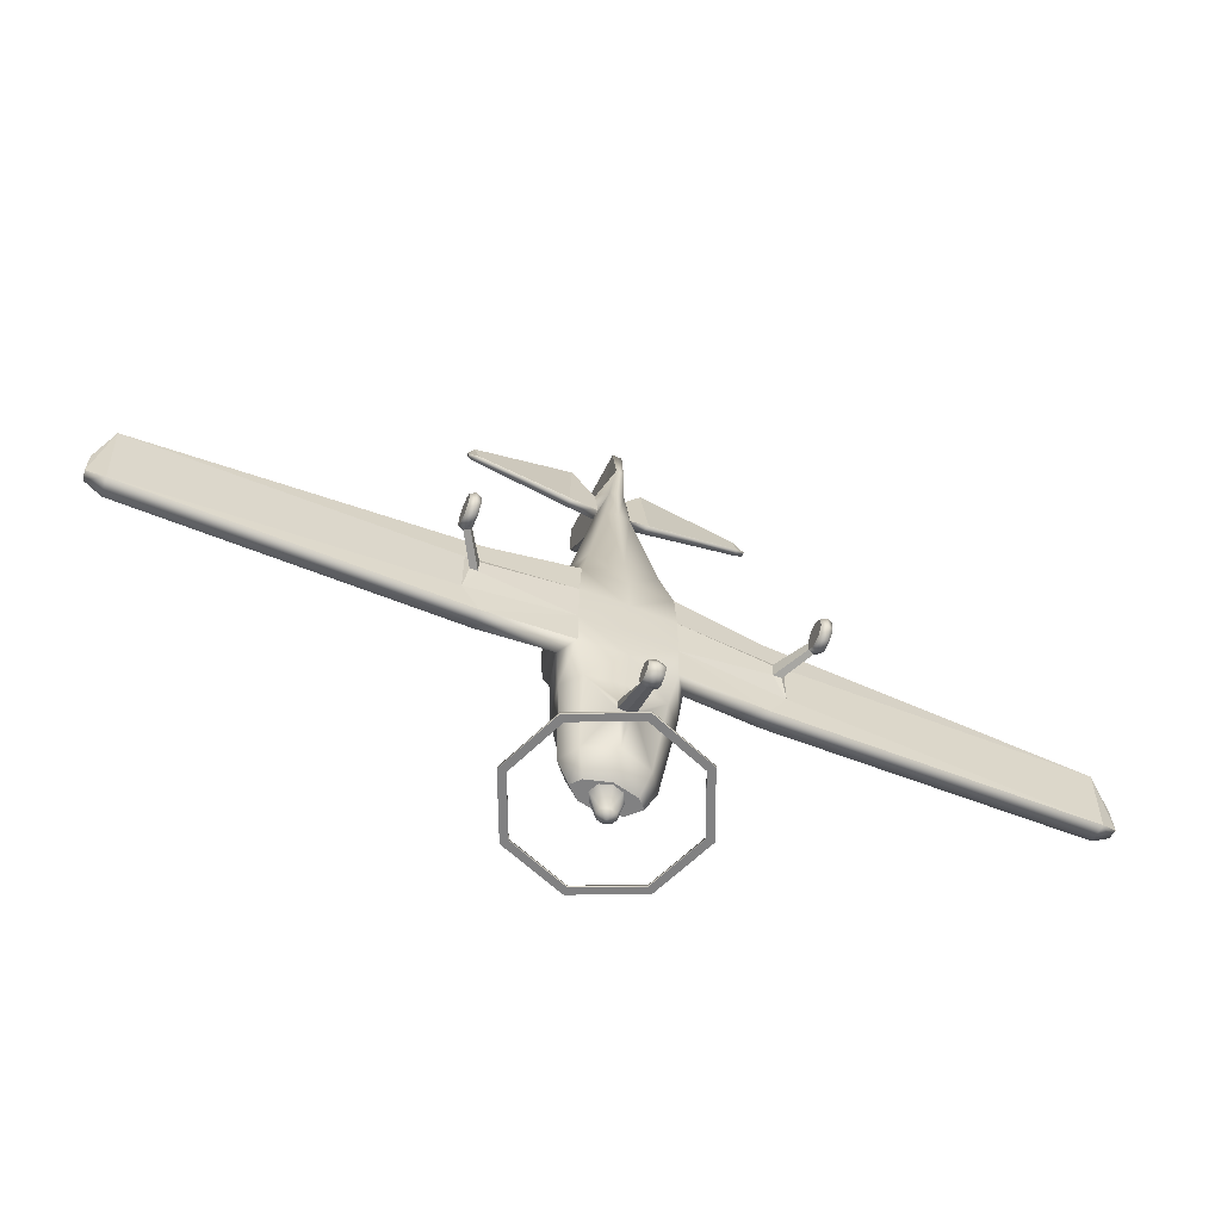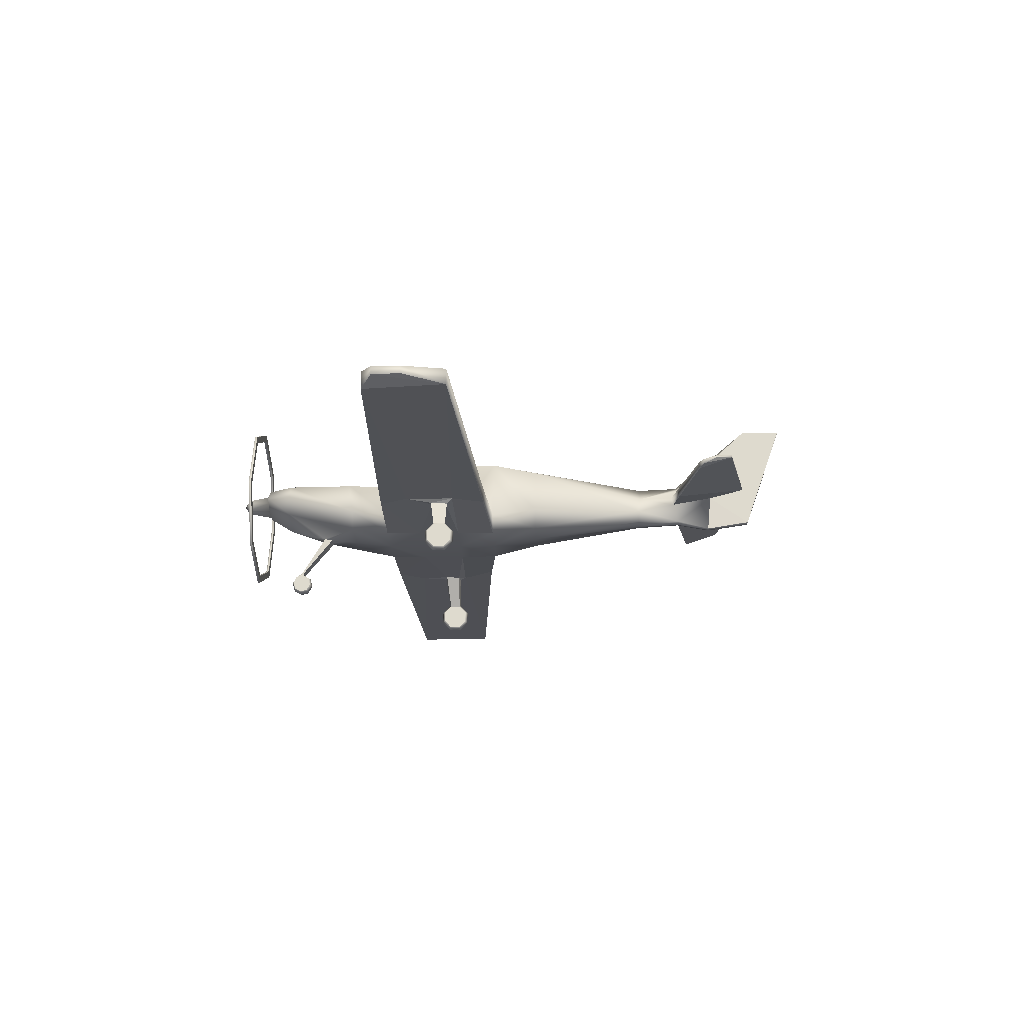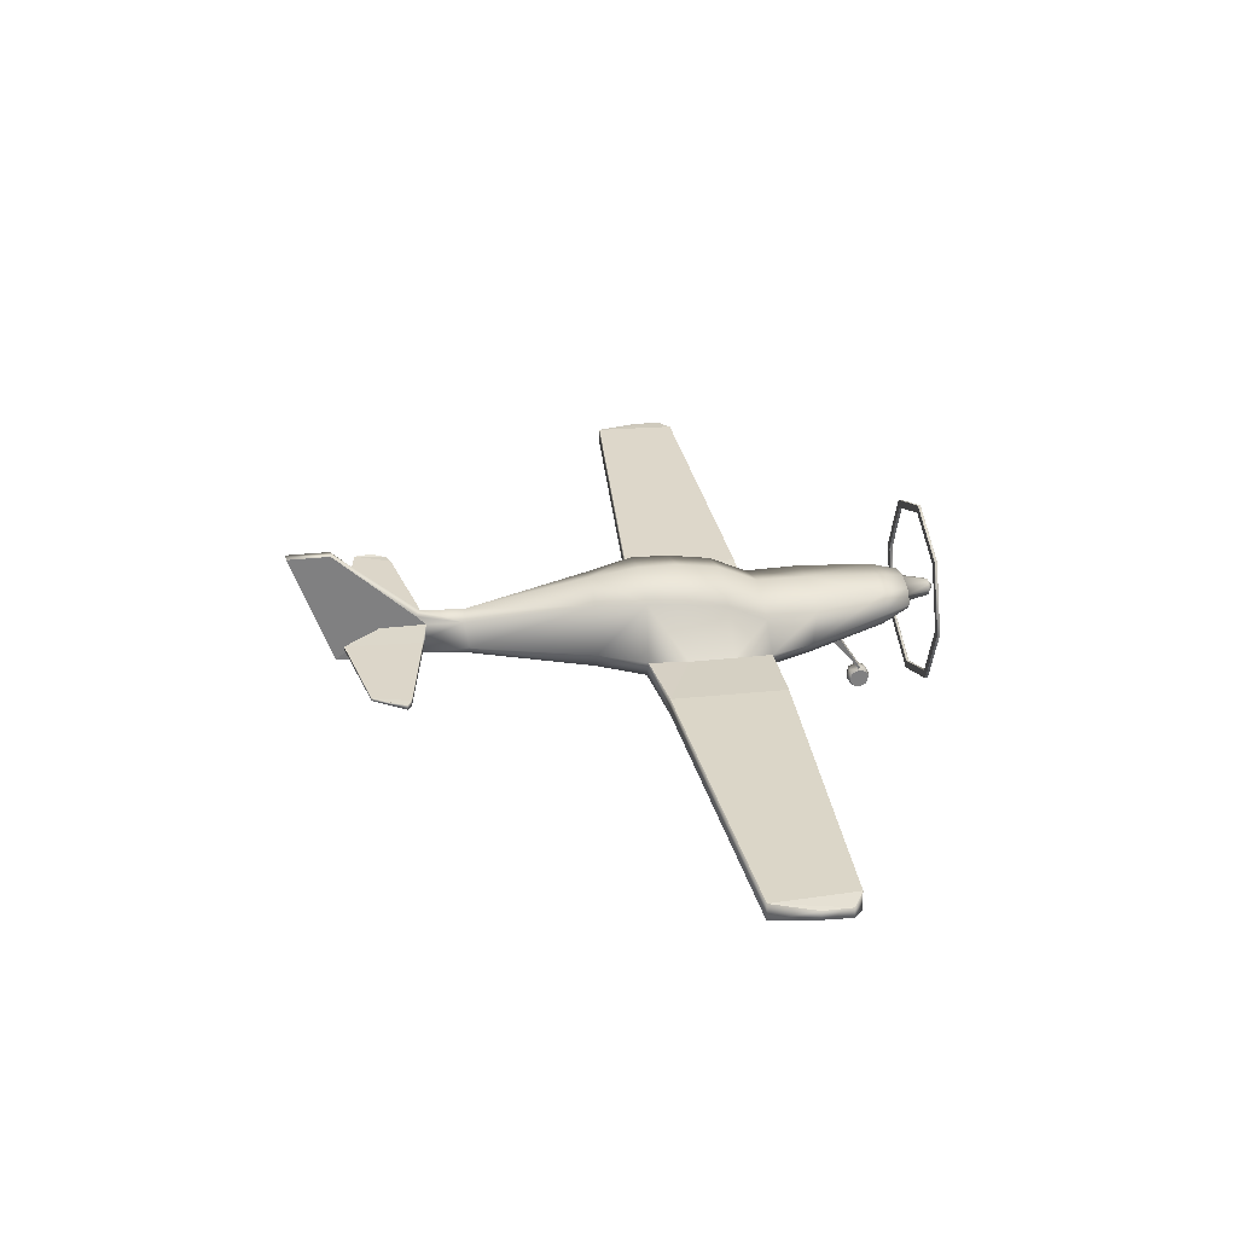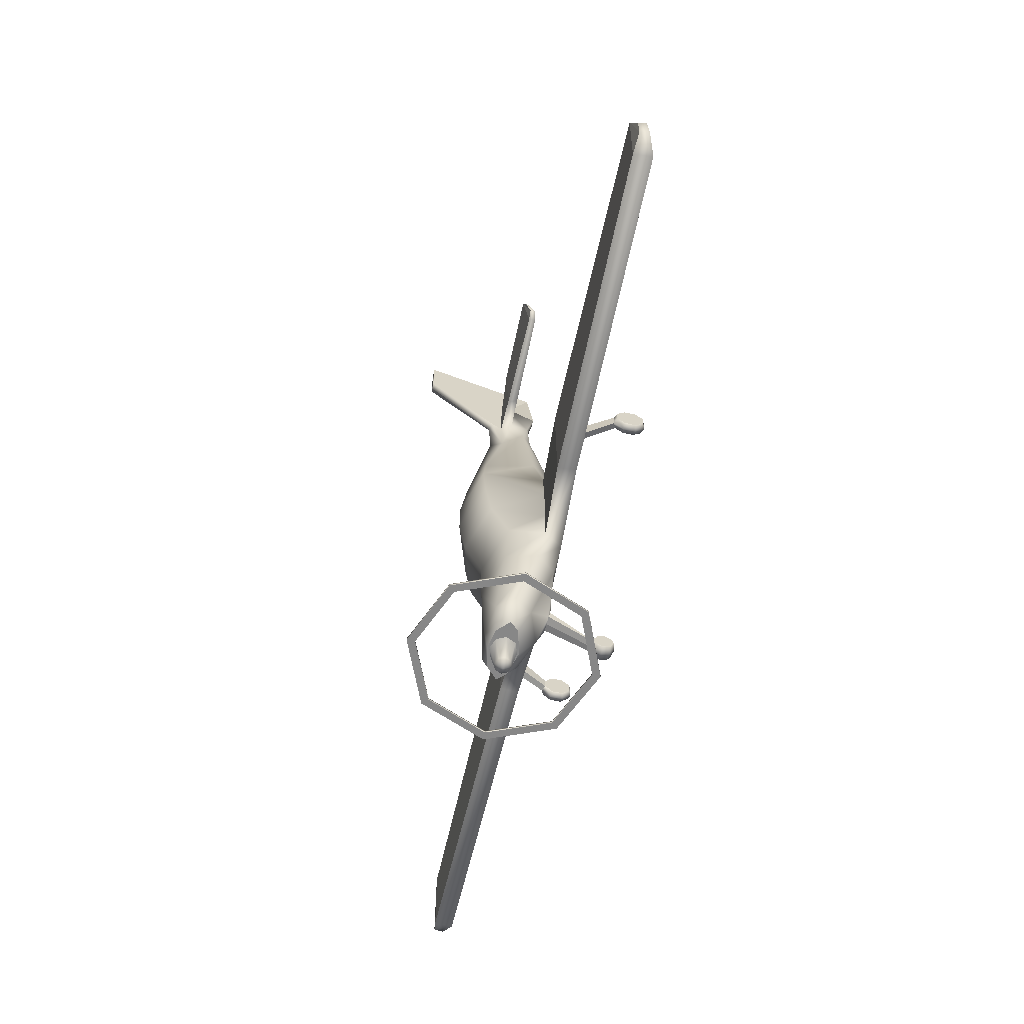
<metadata>
{"format":"obj","ext":"obj","renderer":"f3d","projection":"perspective","resolution":1024,"background":"white","views":[{"elev":-60.4,"azim":-22.1,"up":"+Z"},{"elev":-19.3,"azim":-88.4,"up":"+Y"},{"elev":30.3,"azim":80.9,"up":"+Y"},{"elev":-62.5,"azim":-102.5,"up":"+Z"}]}
</metadata>
<code>
o ALIG_Circle.058
v -0.6499 1.707 -2.201
v -0.9187 1.056 -2.201
v -0.6498 0.4049 -2.201
v -0.6498 0.4049 -2.227
v -0.6498 1.707 -2.227
v -0.9187 1.056 -2.227
v -0.5935 0.4614 -2.227
v -0.839 1.056 -2.227
v -0.5935 0.4614 -2.201
v -0.5935 1.65 -2.201
v -0.5935 1.65 -2.227
v -0.839 1.056 -2.201
v -1.594 -0.006033 0.0527
v -1.54 0.01857 0.04309
v -1.648 0.01857 0.04309
v -1.594 -0.004649 -0.07147
v -1.54 0.01973 -0.06132
v -1.648 0.01973 -0.06132
v -1.594 0.08654 -0.1583
v -1.54 0.09642 -0.1343
v -1.648 0.1487 -0.007694
v -1.648 0.09642 -0.1343
v -1.594 0.2141 -0.1569
v -1.54 0.2037 -0.1331
v -1.54 0.1487 -0.007694
v -1.648 0.2037 -0.1331
v -1.594 0.3034 -0.06808
v -1.54 0.2788 -0.05848
v -1.648 0.2788 -0.05848
v -1.594 0.302 0.05608
v -1.54 0.2776 0.04594
v -1.648 0.2776 0.04594
v -1.594 0.2108 0.1429
v -1.54 0.2009 0.1189
v -1.648 0.2009 0.1189
v -1.594 0.0832 0.1415
v -1.54 0.09361 0.1178
v -1.648 0.09361 0.1178
v -0.4748 1.386 0.5429
v -0.5263 0.7687 0.5325
v -0.4326 0.5766 0.5325
v -0.4944 1.365 0.1689
v -0.5656 0.7687 0.1397
v -0.4522 0.5684 0.1397
v -0.4944 1.124 -0.6281
v -0.5656 0.7687 -0.6792
v -0.4522 0.5847 -0.6792
v -0.2991 1.203 -1.834
v -0.4348 1.044 -1.834
v -0.3103 0.8633 -1.834
v -0.1977 1.18 -2.096
v -0.3209 1.062 -2.096
v -0.2385 0.9748 -2.096
v -0.1085 1.159 -2.096
v -0.1534 1.064 -2.096
v -0.1085 0.9703 -2.096
v -0.06483 1.121 -2.355
v -0.09168 1.064 -2.355
v -0.06483 1.008 -2.355
v -0.048 1.116 2.615
v -0.1186 1.01 2.632
v -0.07449 0.82 2.686
v -1.286 0.6519 0.4552
v -1.272 0.8167 0.4552
v -1.47 0.6299 0.1213
v -1.3 0.6299 -0.6744
v -1.285 0.8167 -0.6744
v -4.512 0.6867 0.242
v -4.499 0.8515 0.242
v -4.47 0.6647 -0.5718
v -4.455 0.8515 -0.5718
v -4.648 0.7465 -0.1832
v -4.635 0.8289 -0.1832
v -4.65 0.7355 -0.4602
v -4.635 0.8289 -0.4602
v -1.33 1.01 2.862
v -1.33 1.079 2.857
v -0.1173 1.088 3.065
v -0.048 1.114 3.063
v -1.352 1.125 3.221
v -1.352 1.15 3.219
v -1.415 1.037 2.906
v -1.415 1.083 2.903
v -1.415 1.104 3.049
v -1.415 1.129 3.047
v -0.4522 0.5765 -0.3066
v -0.4944 1.3 -0.2443
v -0.5656 0.7687 -0.3066
v -1.47 0.6299 -0.384
v -0.3747 0.6499 -1.092
v -0.4643 1.152 -1.127
v -0.523 0.824 -1.088
v -0.1224 0.8064 2.222
v -0.2031 0.9079 2.22
v -0.05261 1.105 2.248
v -0.048 1.929 3.889
v -0.048 1.212 2.709
v -0.048 1.929 3.476
v -0.07583 0.02226 -1.641
v -0.07583 0.00274 -1.712
v -0.07583 0.1005 -1.701
v -0.07583 0.04051 -1.776
v -0.07583 0.1134 -1.796
v -0.07583 0.1788 -1.76
v -0.07583 0.1983 -1.689
v -0.07583 0.1606 -1.625
v -0.07583 0.08763 -1.605
v -0.05853 0.222 -1.685
v -0.05853 0.2167 -1.705
v -0.07934 0.6191 -1.362
v -0.07934 0.6384 -1.445
v -1.424 0.5863 0.06338
v -1.346 0.5951 0.04834
v -1.426 0.5965 -0.1129
v -1.348 0.6037 -0.0999
v -0.3322 0.6668 1.017
v -0.3322 1.339 1.02
v -0.4403 0.8495 1.021
v -0.0364 0.7404 3.035
v -0.048 1.312 3.673
v -0.048 0.8107 3.496
v -0.3685 1.107 2.673
v -0.4059 1.01 2.687
v -0.3531 1.122 3.416
v -0.3613 1.097 3.417
v 0.6499 1.707 -2.201
v 0.9187 1.056 -2.201
v 0.6498 0.4049 -2.201
v 0.6498 0.4049 -2.227
v 0.6498 1.707 -2.227
v 0.9187 1.056 -2.227
v 0.5935 0.4614 -2.227
v 0.839 1.056 -2.227
v 0.5935 0.4614 -2.201
v 0.5935 1.65 -2.201
v 0.5935 1.65 -2.227
v 0.839 1.056 -2.201
v 0 1.976 -2.201
v 0 0.1354 -2.201
v 0 0.1354 -2.227
v 0 1.976 -2.227
v 0 0.2153 -2.201
v 0 1.896 -2.201
v 0 1.896 -2.227
v 0 0.2153 -2.227
v 1.594 -0.006033 0.0527
v 1.54 0.01857 0.04309
v 1.648 0.01857 0.04309
v 1.594 -0.004649 -0.07147
v 1.54 0.01973 -0.06132
v 1.648 0.01973 -0.06132
v 1.594 0.08654 -0.1583
v 1.54 0.09642 -0.1343
v 1.648 0.1487 -0.007694
v 1.648 0.09642 -0.1343
v 1.594 0.2141 -0.1569
v 1.54 0.2037 -0.1331
v 1.54 0.1487 -0.007694
v 1.648 0.2037 -0.1331
v 1.594 0.3034 -0.06808
v 1.54 0.2788 -0.05848
v 1.648 0.2788 -0.05848
v 1.594 0.302 0.05608
v 1.54 0.2776 0.04594
v 1.648 0.2776 0.04594
v 1.594 0.2108 0.1429
v 1.54 0.2009 0.1189
v 1.648 0.2009 0.1189
v 1.594 0.0832 0.1415
v 1.54 0.09361 0.1178
v 1.648 0.09361 0.1178
v 0 1.534 0.5429
v 0.4748 1.386 0.5429
v 0.5263 0.7687 0.5325
v 0.4326 0.5766 0.5325
v 0 0.5652 0.5325
v 0 1.533 0.1689
v 0.4944 1.365 0.1689
v 0.5656 0.7687 0.1397
v 0.4522 0.5684 0.1397
v 0 0.5611 0.1397
v 0 1.291 -0.6281
v 0.4944 1.124 -0.6281
v 0.5656 0.7687 -0.6792
v 0.4522 0.5847 -0.6792
v 0 0.5668 -0.6792
v 0 1.244 -1.834
v 0.2991 1.203 -1.834
v 0.4348 1.044 -1.834
v 0.3103 0.8633 -1.834
v 0 0.7503 -1.834
v 0 1.217 -2.096
v 0.1977 1.18 -2.096
v 0.3209 1.062 -2.096
v 0.2385 0.9748 -2.096
v 0 0.9137 -2.096
v 0 1.198 -2.096
v 0.1085 1.159 -2.096
v 0.1534 1.064 -2.096
v 0.1085 0.9703 -2.096
v 0 0.9313 -2.096
v 0 1.144 -2.355
v 0.06483 1.121 -2.355
v 0.09168 1.064 -2.355
v 0.06483 1.008 -2.355
v 0 0.9849 -2.355
v 0 1.064 -2.409
v 0.048 1.116 2.615
v 0.1186 1.01 2.632
v 0.07449 0.82 2.686
v 0 0.8003 2.691
v 1.286 0.6519 0.4552
v 1.272 0.8167 0.4552
v 1.47 0.6299 0.1213
v 1.3 0.6299 -0.6744
v 1.285 0.8167 -0.6744
v 4.512 0.6867 0.242
v 4.499 0.8515 0.242
v 4.47 0.6647 -0.5718
v 4.455 0.8515 -0.5718
v 4.648 0.7465 -0.1832
v 4.635 0.8289 -0.1832
v 4.65 0.7355 -0.4602
v 4.635 0.8289 -0.4602
v 1.33 1.01 2.862
v 1.33 1.079 2.857
v 0.1173 1.088 3.065
v 0.048 1.114 3.063
v 1.352 1.125 3.221
v 1.352 1.15 3.219
v 1.415 1.037 2.906
v 1.415 1.083 2.903
v 1.415 1.104 3.049
v 1.415 1.129 3.047
v 0.4522 0.5765 -0.3066
v 0 0.564 -0.3066
v 0.4944 1.3 -0.2443
v 0.5656 0.7687 -0.3066
v 0 1.468 -0.2443
v 1.47 0.6299 -0.384
v 0.3747 0.6499 -1.092
v 0 0.6166 -1.079
v 0.4643 1.152 -1.127
v 0.523 0.824 -1.088
v 0 1.284 -1.127
v 0 0.7815 2.225
v 0.1224 0.8064 2.222
v 0.2031 0.9079 2.22
v 0.05261 1.105 2.248
v 0 1.228 2.237
v 0.048 1.929 3.889
v 0 1.929 3.891
v 0.048 1.212 2.709
v 0 1.248 2.664
v 0.048 1.929 3.476
v 0 1.929 3.461
v 0 0.007453 -1.63
v 0.07583 0.02226 -1.641
v 0 -0.01575 -1.714
v 0.07583 0.00274 -1.712
v 0 0.02916 -1.791
v 0.07583 0.1005 -1.701
v 0.07583 0.04051 -1.776
v 0 0.1159 -1.814
v 0.07583 0.1134 -1.796
v 0 0.1936 -1.772
v 0.07583 0.1788 -1.76
v 0 0.2168 -1.687
v 0.07583 0.1983 -1.689
v 0 0.1719 -1.611
v 0.07583 0.1606 -1.625
v 0 0.08519 -1.587
v 0.07583 0.08763 -1.605
v 0 0.2316 -1.686
v 0.05853 0.222 -1.685
v 0.05853 0.2167 -1.705
v 0 0.2252 -1.71
v 0 0.6201 -1.358
v 0.07934 0.6191 -1.362
v 0.07934 0.6384 -1.445
v 0 0.6406 -1.451
v 1.424 0.5863 0.06338
v 1.346 0.5951 0.04834
v 1.426 0.5965 -0.1129
v 1.348 0.6037 -0.0999
v 0.3322 0.6668 1.017
v 0.3322 1.339 1.02
v 0 1.467 1.02
v 0 0.6419 1.025
v 0.4403 0.8495 1.021
v 0.0364 0.7404 3.035
v 0.048 1.312 3.673
v 0 0.7404 3.035
v 0 1.307 3.673
v 0.048 0.8107 3.496
v 0 0.8107 3.496
v 0.3685 1.107 2.673
v 0.4059 1.01 2.687
v 0.3531 1.122 3.416
v 0.3613 1.097 3.417
f 9 12 2 3
f 4 7 145 140
f 6 8 7 4
f 11 8 6 5
f 142 9 3 139
f 1 10 143 138
f 2 12 10 1
f 144 11 5 141
f 31 34 25
f 18 15 21
f 22 18 21
f 14 17 25
f 38 35 21
f 34 37 25
f 17 20 25
f 32 29 21
f 15 38 21
f 29 26 21
f 37 14 25
f 20 24 25
f 35 32 21
f 24 28 25
f 26 22 21
f 28 31 25
f 88 46 67
f 192 54 51
f 196 56 201
f 53 55 56
f 65 113 44
f 40 43 64
f 296 294 120 121
f 63 68 65
f 68 74 70
f 69 75 73
f 83 81 77
f 80 82 76
f 86 66 47
f 66 89 70
f 100 99 101
f 102 100 101
f 107 106 101
f 105 104 101
f 99 107 101
f 104 103 101
f 106 105 101
f 103 102 101
f 65 114 112
f 31 112 30
f 115 89 86
f 67 64 43 88
f 63 65 44 41
f 115 113 31 28
f 71 69 64 67
f 192 197 54
f 196 53 56
f 122 77 81 124
f 53 52 55
f 114 27 30 112
f 115 86 44 113
f 65 112 113
f 114 115 28 27
f 68 72 74
f 69 71 75
f 83 85 81
f 80 84 82
f 86 89 66
f 110 111 109 108
f 125 123 61 78
f 55 52 51 54
f 110 108 274 278
f 65 89 114
f 31 113 112
f 89 65 68 70
f 96 98 97 60
f 115 114 89
f 111 281 277 109
f 79 78 119 121
f 60 120 96
f 60 79 120
f 121 120 79
f 80 76 123 125
f 60 122 124 79
f 134 128 127 137
f 129 140 145 132
f 131 129 132 133
f 136 130 131 133
f 142 139 128 134
f 126 138 143 135
f 127 126 135 137
f 144 141 130 136
f 164 158 167
f 151 154 148
f 155 154 151
f 147 158 150
f 171 154 168
f 167 158 170
f 150 158 153
f 165 154 162
f 148 154 171
f 162 154 159
f 170 158 147
f 153 158 157
f 168 154 165
f 157 158 161
f 159 154 155
f 161 158 164
f 238 216 184
f 192 193 198
f 196 201 200
f 195 200 199
f 214 180 283
f 174 213 179
f 296 295 292 294
f 212 214 217
f 217 219 223
f 218 222 224
f 232 226 230
f 229 225 231
f 235 185 215
f 215 219 240
f 260 262 258
f 263 262 260
f 273 262 271
f 269 262 267
f 258 262 273
f 267 262 265
f 271 262 269
f 265 262 263
f 214 282 284
f 164 163 282
f 285 235 240
f 216 238 179 213
f 212 175 180 214
f 285 161 164 283
f 220 216 213 218
f 192 198 197
f 196 200 195
f 297 299 230 226
f 195 199 194
f 284 282 163 160
f 285 283 180 235
f 214 283 282
f 284 160 161 285
f 217 223 221
f 218 224 220
f 232 230 234
f 229 231 233
f 235 215 240
f 279 275 276 280
f 300 227 209 298
f 199 198 193 194
f 279 278 274 275
f 214 284 240
f 164 282 283
f 240 219 217 214
f 251 208 253 255
f 285 240 284
f 280 276 277 281
f 228 295 291 227
f 208 251 292
f 208 292 228
f 295 228 292
f 229 300 298 225
f 208 228 299 297
f 139 3 4 140
f 9 7 8 12
f 3 2 6 4
f 2 1 5 6
f 1 138 141 5
f 7 9 142 145
f 10 11 144 143
f 10 12 8 11
f 90 111 110
f 92 50 90
f 59 58 207
f 57 202 207
f 206 59 207
f 58 57 207
f 95 60 97
f 95 254 250
f 47 92 90
f 46 91 92
f 289 93 116
f 66 67 46 47
f 268 108 105
f 105 109 104
f 110 242 90
f 62 78 61
f 239 87 42 177
f 16 13 15 18
f 259 257 99 100
f 19 16 18 22
f 31 30 33 34
f 37 34 33 36
f 33 35 38 36
f 14 37 36 13
f 28 24 23 27
f 177 42 39 172
f 14 13 16 17
f 33 30 32 35
f 19 22 26 23
f 270 106 107 272
f 36 38 15 13
f 17 16 19 20
f 75 71 70 74
f 94 118 116 93
f 182 45 87 239
f 109 277 266 104
f 90 50 111
f 83 82 84 85
f 92 49 50
f 51 48 187 192
f 52 53 50 49
f 94 95 117 118
f 57 58 55 54
f 59 56 55 58
f 202 57 54 197
f 245 91 45 182
f 116 118 40 41
f 63 41 40 64
f 95 97 254
f 122 60 61 123
f 264 103 104 266
f 68 63 64 69
f 118 117 39 40
f 250 288 117 95
f 86 236 181 44
f 85 84 80 81
f 90 242 186 47
f 48 49 92 91
f 288 172 39 117
f 186 236 86 47
f 181 176 41 44
f 87 88 43 42
f 72 73 75 74
f 67 66 70 71
f 83 77 76 82
f 47 46 92
f 46 45 91
f 61 60 95 94
f 48 91 245 187
f 293 119 211
f 289 246 93
f 62 93 246 211
f 43 40 39 42
f 24 20 19 23
f 62 61 94 93
f 272 107 99 257
f 268 274 108
f 261 259 100 102
f 261 102 103 264
f 270 268 105 106
f 45 46 88 87
f 105 108 109
f 30 27 29 32
f 116 41 176 289
f 110 278 242
f 23 26 29 27
f 96 120 294 252
f 53 196 191 50
f 256 254 97 98
f 111 50 191 281
f 51 52 49 48
f 206 201 56 59
f 73 72 68 69
f 252 256 98 96
f 62 211 119 78
f 124 125 78 79
f 293 296 121 119
f 81 80 125 124
f 77 122 123 76
f 139 140 129 128
f 134 137 133 132
f 128 129 131 127
f 127 131 130 126
f 126 130 141 138
f 132 145 142 134
f 135 143 144 136
f 135 136 133 137
f 241 279 280
f 244 241 190
f 205 207 204
f 203 207 202
f 206 207 205
f 204 207 203
f 249 253 208
f 249 250 254
f 185 241 244
f 184 244 243
f 289 286 247
f 215 185 184 216
f 268 269 275
f 269 267 276
f 279 241 242
f 210 209 227
f 239 177 178 237
f 149 151 148 146
f 259 260 258 257
f 152 155 151 149
f 164 167 166 163
f 170 169 166 167
f 166 169 171 168
f 147 146 169 170
f 161 160 156 157
f 177 172 173 178
f 147 150 149 146
f 166 168 165 163
f 152 156 159 155
f 270 272 273 271
f 169 146 148 171
f 150 153 152 149
f 224 223 219 220
f 248 247 286 290
f 182 239 237 183
f 276 267 266 277
f 241 280 190
f 232 234 233 231
f 244 190 189
f 193 192 187 188
f 194 189 190 195
f 248 290 287 249
f 203 198 199 204
f 205 204 199 200
f 202 197 198 203
f 245 182 183 243
f 286 175 174 290
f 212 213 174 175
f 249 254 253
f 297 298 209 208
f 264 266 267 265
f 217 218 213 212
f 290 174 173 287
f 250 249 287 288
f 235 180 181 236
f 234 230 229 233
f 241 185 186 242
f 188 243 244 189
f 288 287 173 172
f 186 185 235 236
f 181 180 175 176
f 237 178 179 238
f 221 223 224 222
f 216 220 219 215
f 232 231 225 226
f 185 244 184
f 184 243 183
f 209 248 249 208
f 188 187 245 243
f 293 211 291
f 289 247 246
f 210 211 246 247
f 179 178 173 174
f 157 156 152 153
f 210 247 248 209
f 272 257 258 273
f 268 275 274
f 261 263 260 259
f 261 264 265 263
f 270 271 269 268
f 183 237 238 184
f 269 276 275
f 163 165 162 160
f 286 289 176 175
f 279 242 278
f 156 160 162 159
f 251 252 294 292
f 195 190 191 196
f 256 255 253 254
f 280 281 191 190
f 193 188 189 194
f 206 205 200 201
f 222 218 217 221
f 252 251 255 256
f 210 227 291 211
f 299 228 227 300
f 293 291 295 296
f 230 299 300 229
f 226 225 298 297

</code>
